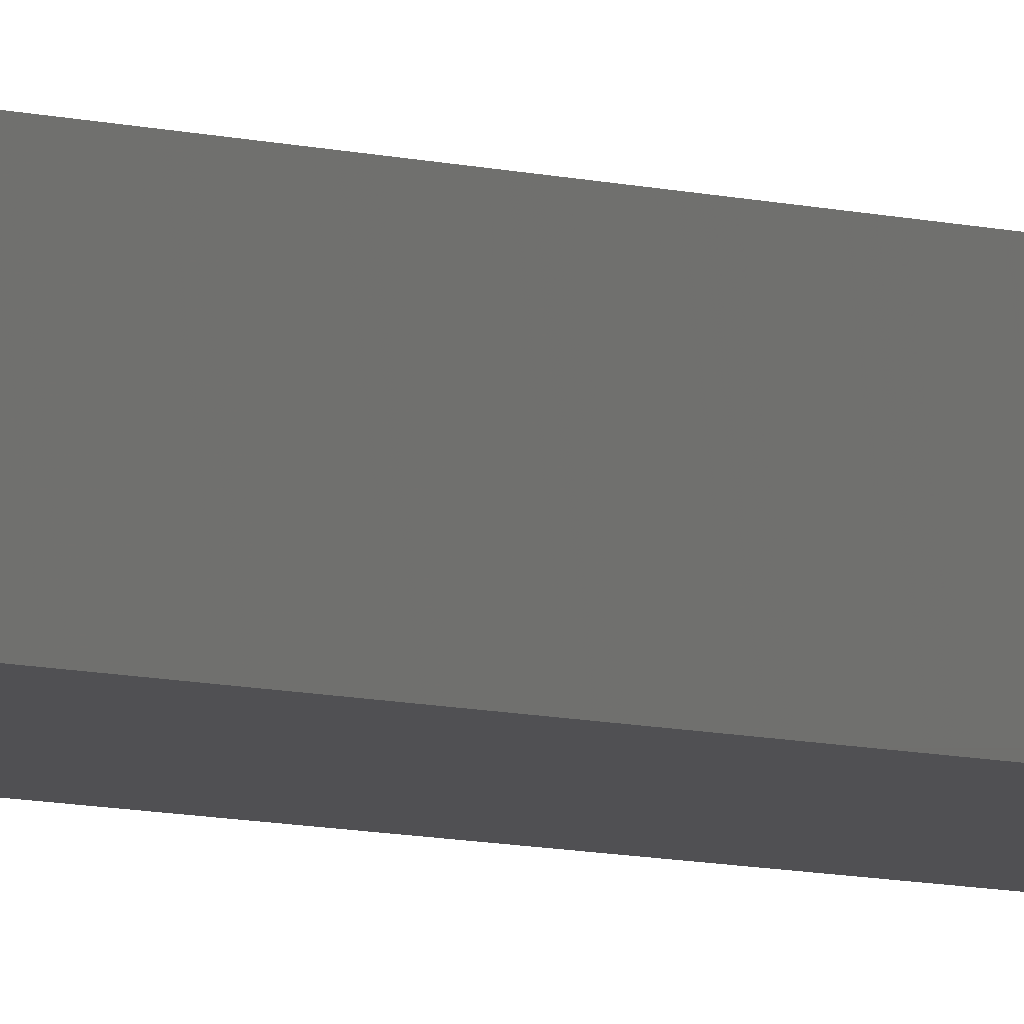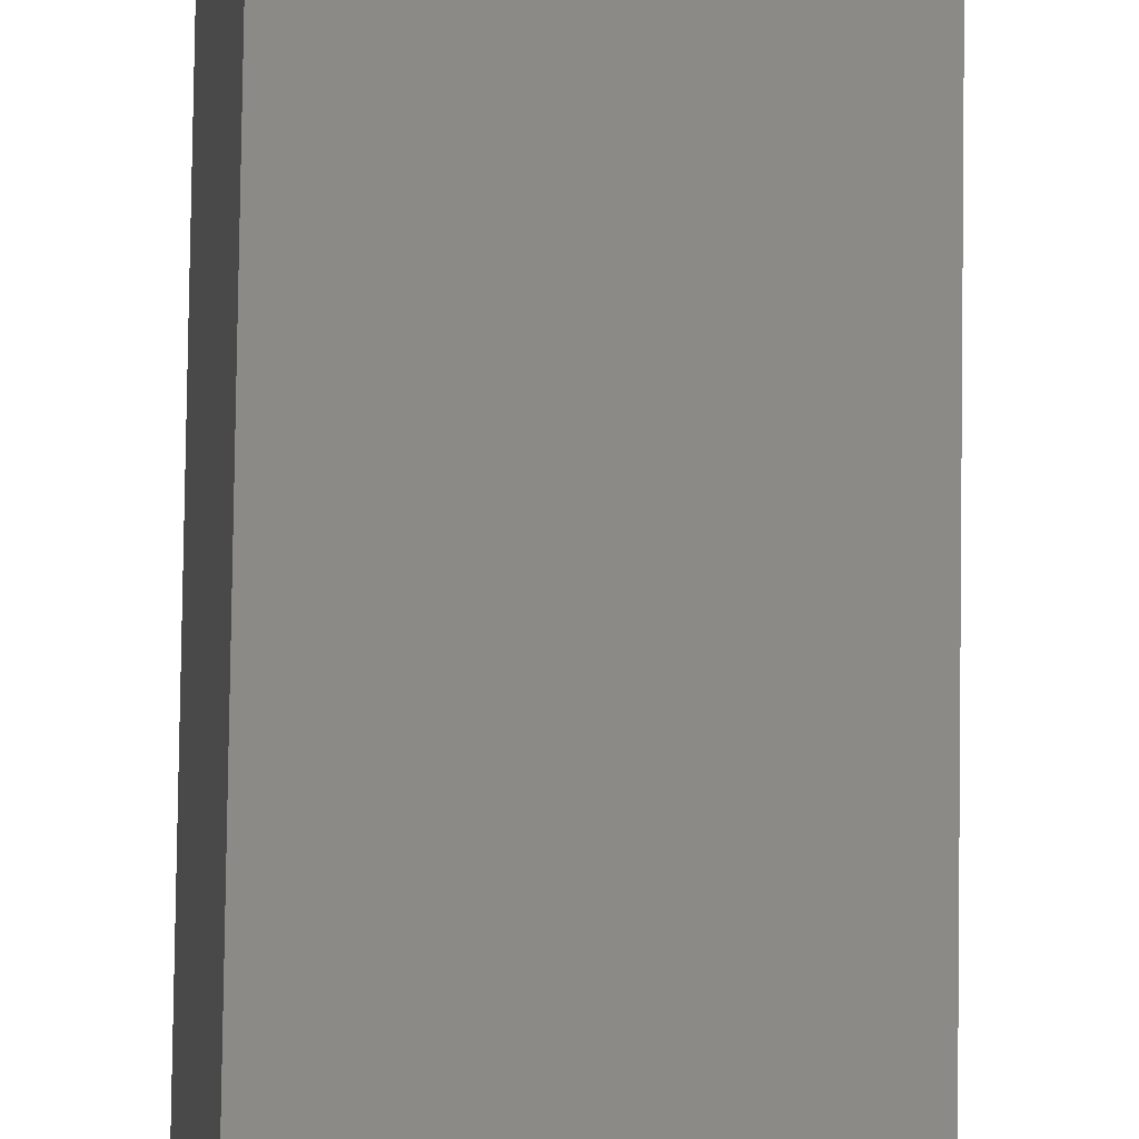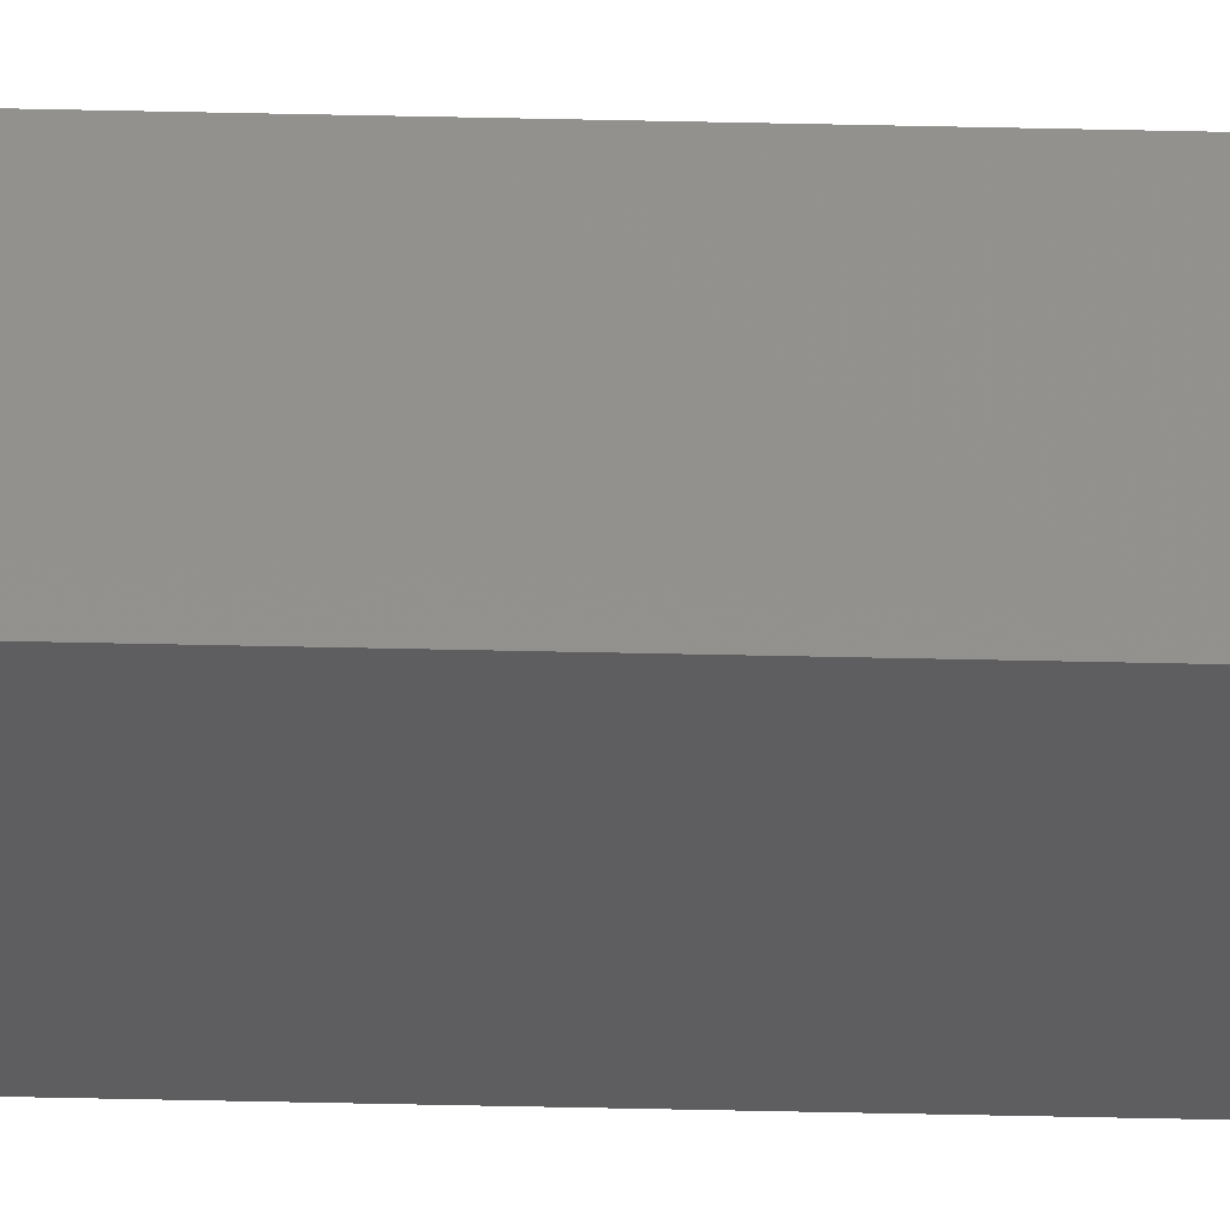
<metadata>
{"format":"stl","ext":"stl","renderer":"f3d","projection":"perspective","resolution":1024,"background":"white","views":[{"elev":-2.0,"azim":-161.7,"up":"+Y"},{"elev":29.9,"azim":0.4,"up":"+Y"},{"elev":-29.7,"azim":-92.2,"up":"+Y"}]}
</metadata>
<code>
# stl→obj: 16 verts, 28 faces
v 9.787 3.83 63.91
v 9.787 3.83 67.48
v 9.807 3.828 67.48
v 9.807 3.828 63.91
v 9.827 3.826 67.48
v 9.827 3.826 63.91
v 9.847 3.824 63.91
v 9.847 3.824 67.48
v 9.842 3.774 67.48
v 9.842 3.774 63.91
v 9.782 3.781 67.48
v 9.782 3.781 63.91
v 9.802 3.778 67.48
v 9.802 3.778 63.91
v 9.822 3.776 63.91
v 9.822 3.776 67.48
f 1 2 3
f 4 3 5
f 4 1 3
f 6 4 5
f 7 5 8
f 7 6 5
f 7 8 9
f 10 7 9
f 11 12 13
f 12 14 13
f 13 15 16
f 14 15 13
f 16 10 9
f 15 10 16
f 12 11 2
f 1 12 2
f 15 7 10
f 15 6 7
f 14 4 15
f 15 4 6
f 12 1 14
f 14 1 4
f 8 16 9
f 5 16 8
f 3 13 16
f 3 16 5
f 2 11 13
f 2 13 3

</code>
